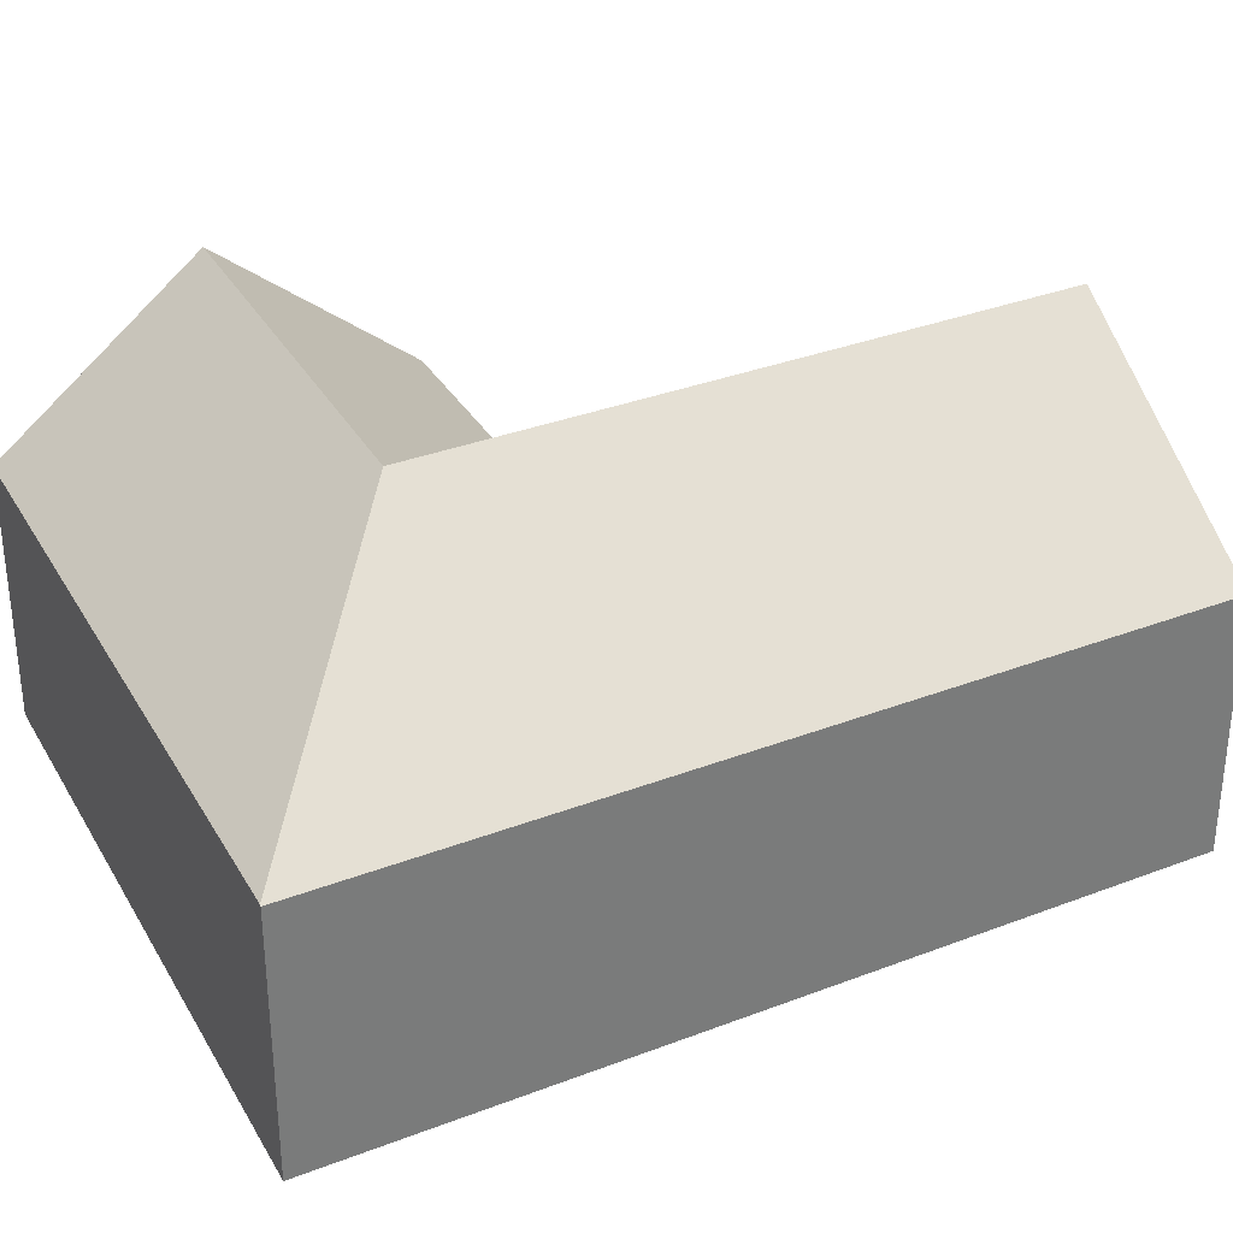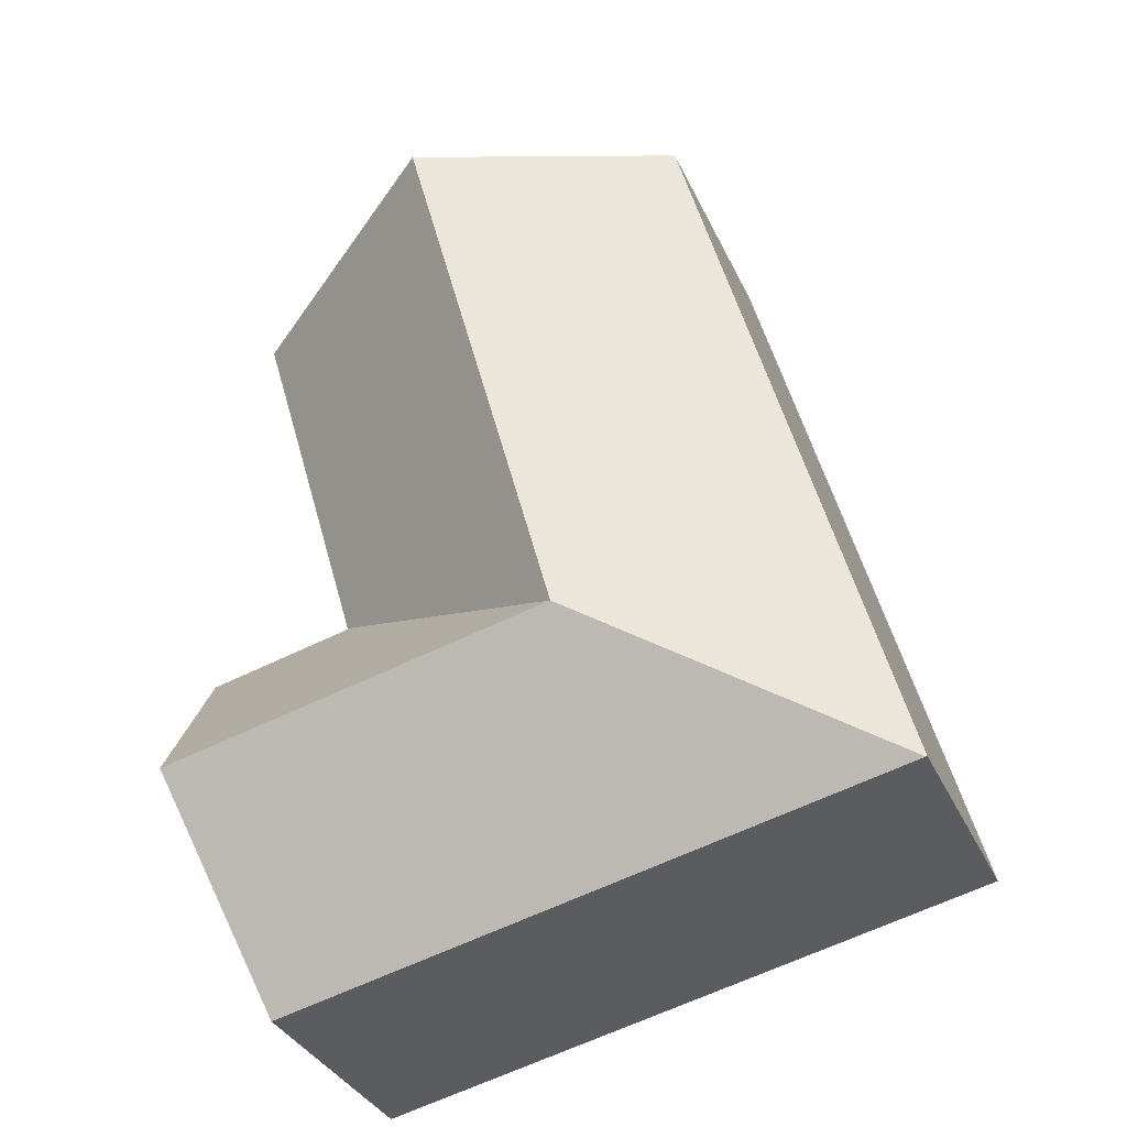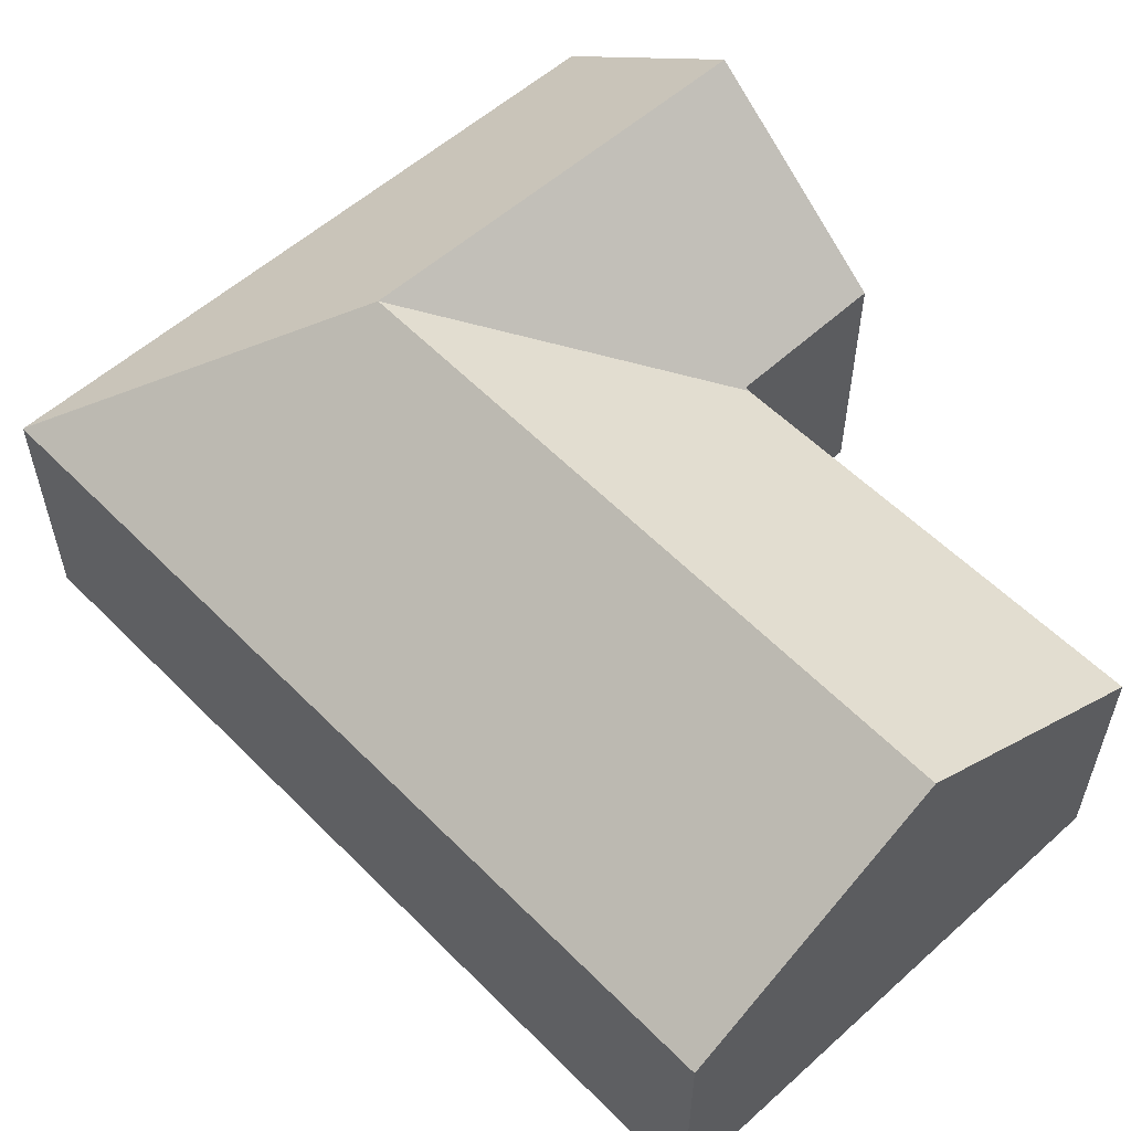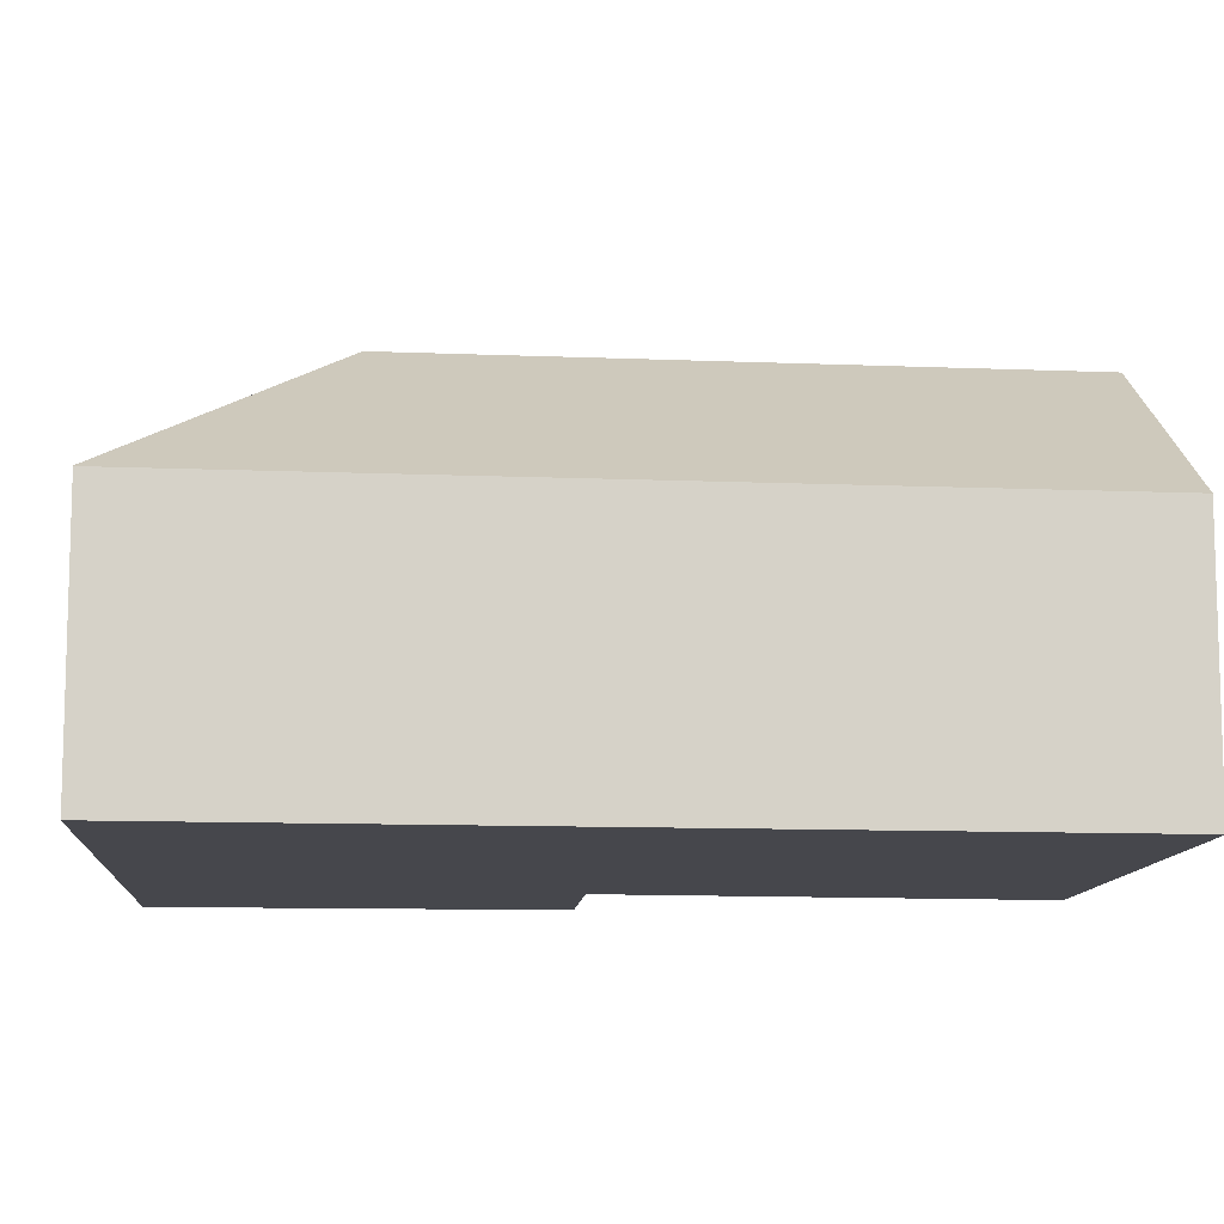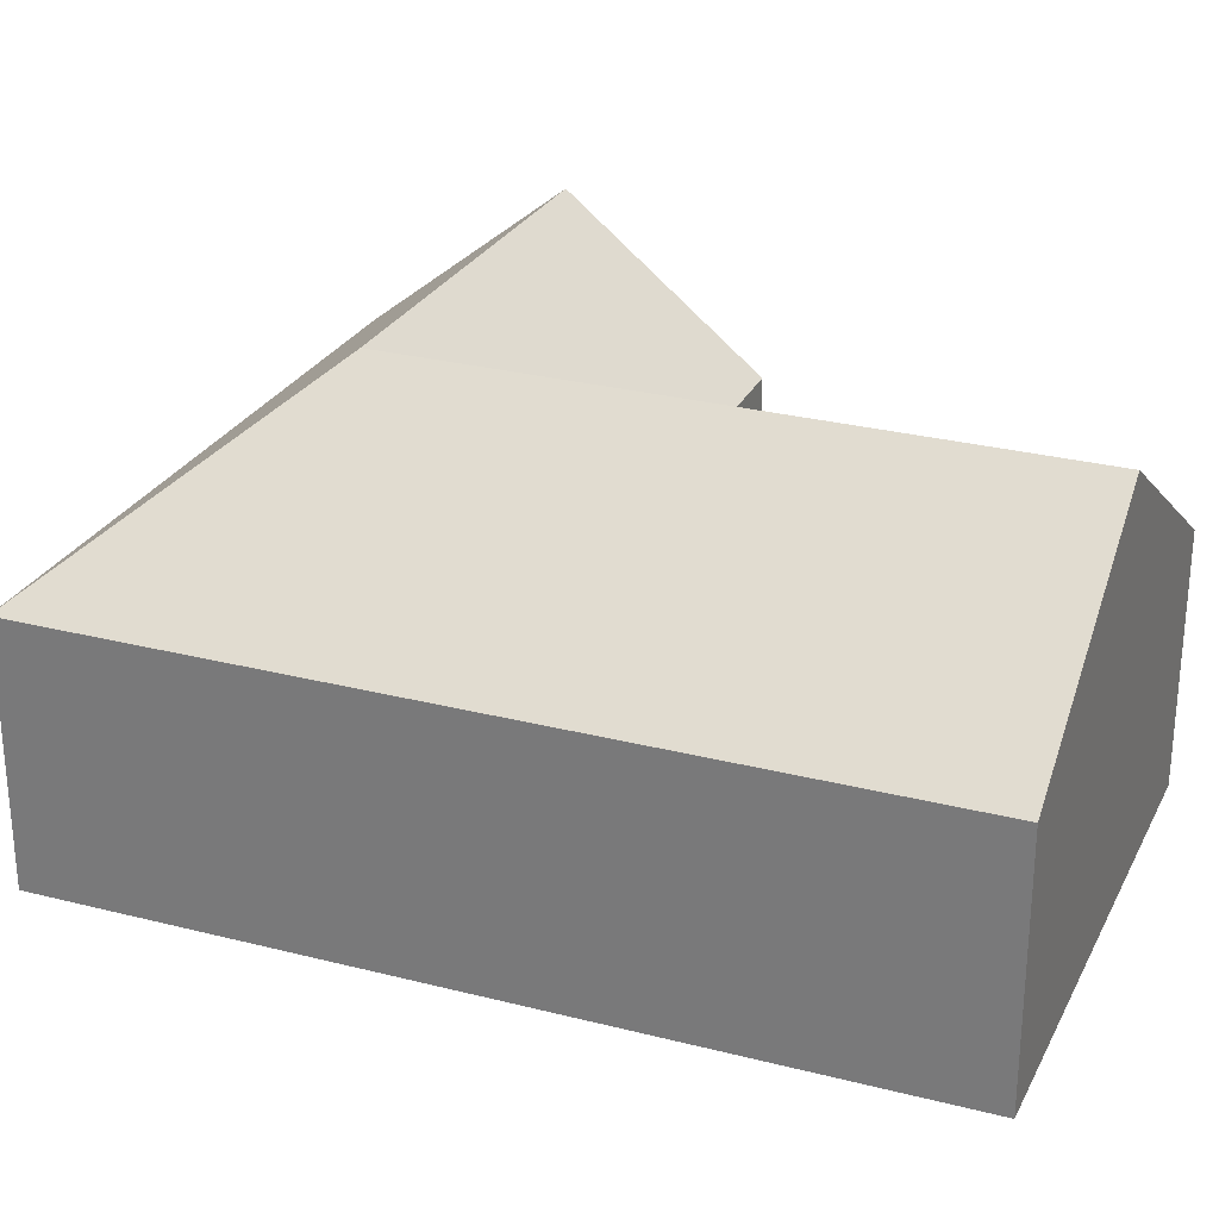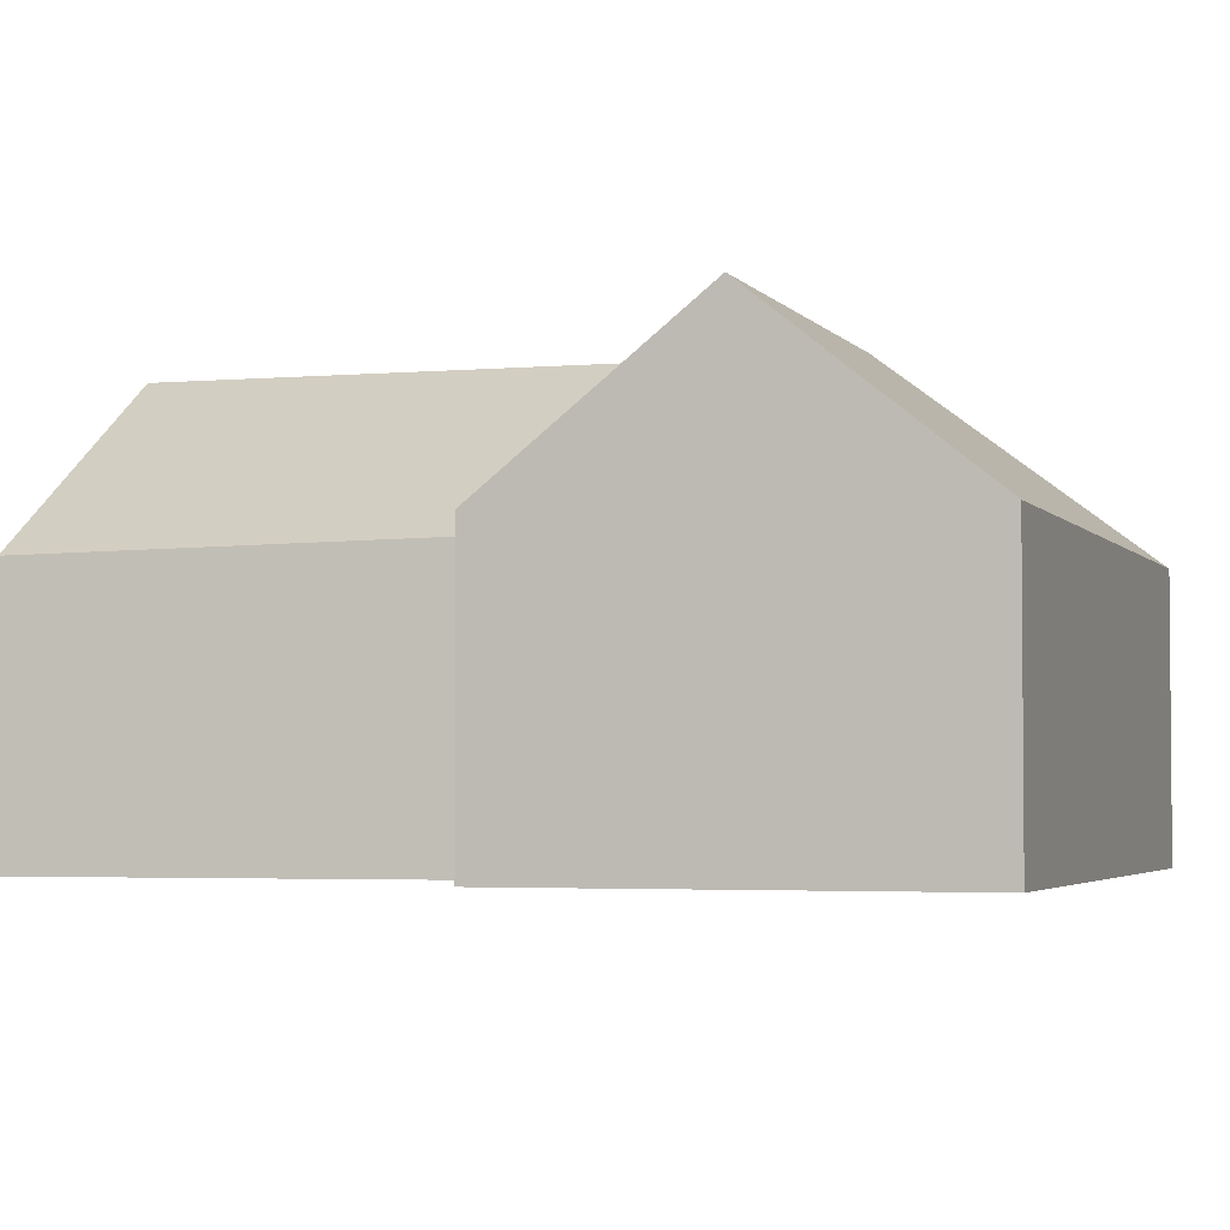
<metadata>
{"format":"obj","ext":"obj","renderer":"f3d","projection":"perspective","resolution":1024,"background":"white","views":[{"elev":33.3,"azim":-103.1,"up":"+Y"},{"elev":-34.9,"azim":-157.7,"up":"+Z"},{"elev":58.6,"azim":-29.2,"up":"+Y"},{"elev":-10.9,"azim":-81.1,"up":"+Y"},{"elev":28.0,"azim":-54.0,"up":"+Y"},{"elev":-3.3,"azim":121.3,"up":"+Y"}]}
</metadata>
<code>
v  5.263 7.484 2.515
v  8.786 4.601 -1.963
v  0.022 4.6 -0.005
v  9.705 7.484 1.522
v  10.58 4.601 -2.364
v  11.48 4.6 -2.566
v  12.32 7.484 0.937
v  0 4.586 2.808e-16
v  1.863 4.586 7.068
v  3.841 4.586 14.57
v  6.207 7.484 6.097
v  8.158 7.484 13.5
v  11.76 4.52 9.312
v  12.57 4.52 12.4
v  12.66 4.46 12.38
v  10.53 4.603 5.133
v  10.49 4.605 5.031
v  10.48 4.655 4.971
v  10.61 4.657 4.94
v  13.13 4.692 4.33
v  12.66 -7.579e-16 12.38
v  11.76 -5.702e-16 9.312
v  10.53 -3.143e-16 5.133
v  10.48 -3.044e-16 4.971
v  10.49 -3.081e-16 5.031
v  13.13 -2.651e-16 4.33
v  12.32 -5.737e-17 0.937
v  11.48 1.571e-16 -2.566
v  10.61 -3.025e-16 4.94
v  3.841 -8.922e-16 14.57
v  8.158 -8.265e-16 13.5
v  12.57 -7.593e-16 12.4
v  10.58 1.448e-16 -2.364
v  8.786 1.202e-16 -1.963
v  0.022 3.062e-19 -0.005
v  0 0 0
v  1.863 -4.328e-16 7.068
g defaultobject
f 1 2 3
f 2 1 4
f 2 4 5
f 5 4 6
f 6 4 7
f 1 3 8
f 9 1 8
f 1 9 10
f 1 10 11
f 11 10 12
f 13 14 15
f 14 13 12
f 12 13 11
f 11 13 16
f 11 16 17
f 11 17 1
f 18 4 1
f 4 18 19
f 4 19 7
f 7 19 20
f 17 18 1
f 21 13 15
f 13 21 22
f 13 22 16
f 16 22 23
f 16 23 17
f 17 23 18
f 18 23 24
f 24 23 25
f 20 6 7
f 6 20 26
f 6 26 27
f 6 27 28
f 24 19 18
f 19 24 20
f 20 24 26
f 26 24 29
f 30 12 10
f 12 30 31
f 12 31 14
f 14 31 32
f 14 32 15
f 15 32 21
f 28 5 6
f 5 28 2
f 2 28 3
f 3 28 33
f 3 33 34
f 3 34 35
f 3 35 8
f 8 35 36
f 36 9 8
f 9 36 37
f 9 37 10
f 10 37 30
f 27 33 28
f 33 27 34
f 34 27 35
f 35 27 36
f 36 27 37
f 37 27 24
f 24 27 26
f 24 26 29
f 37 24 23
f 37 23 22
f 37 22 30
f 30 22 31
f 31 22 32
f 32 22 21

</code>
